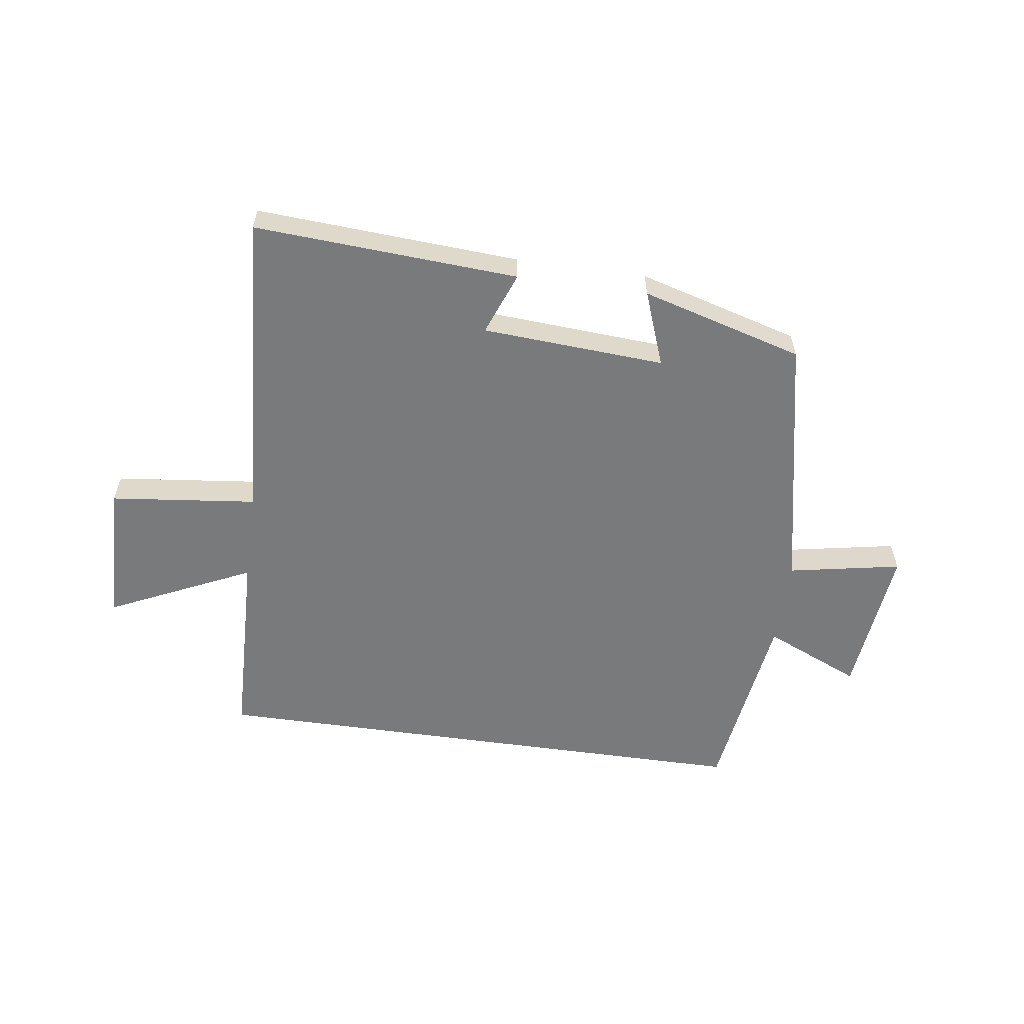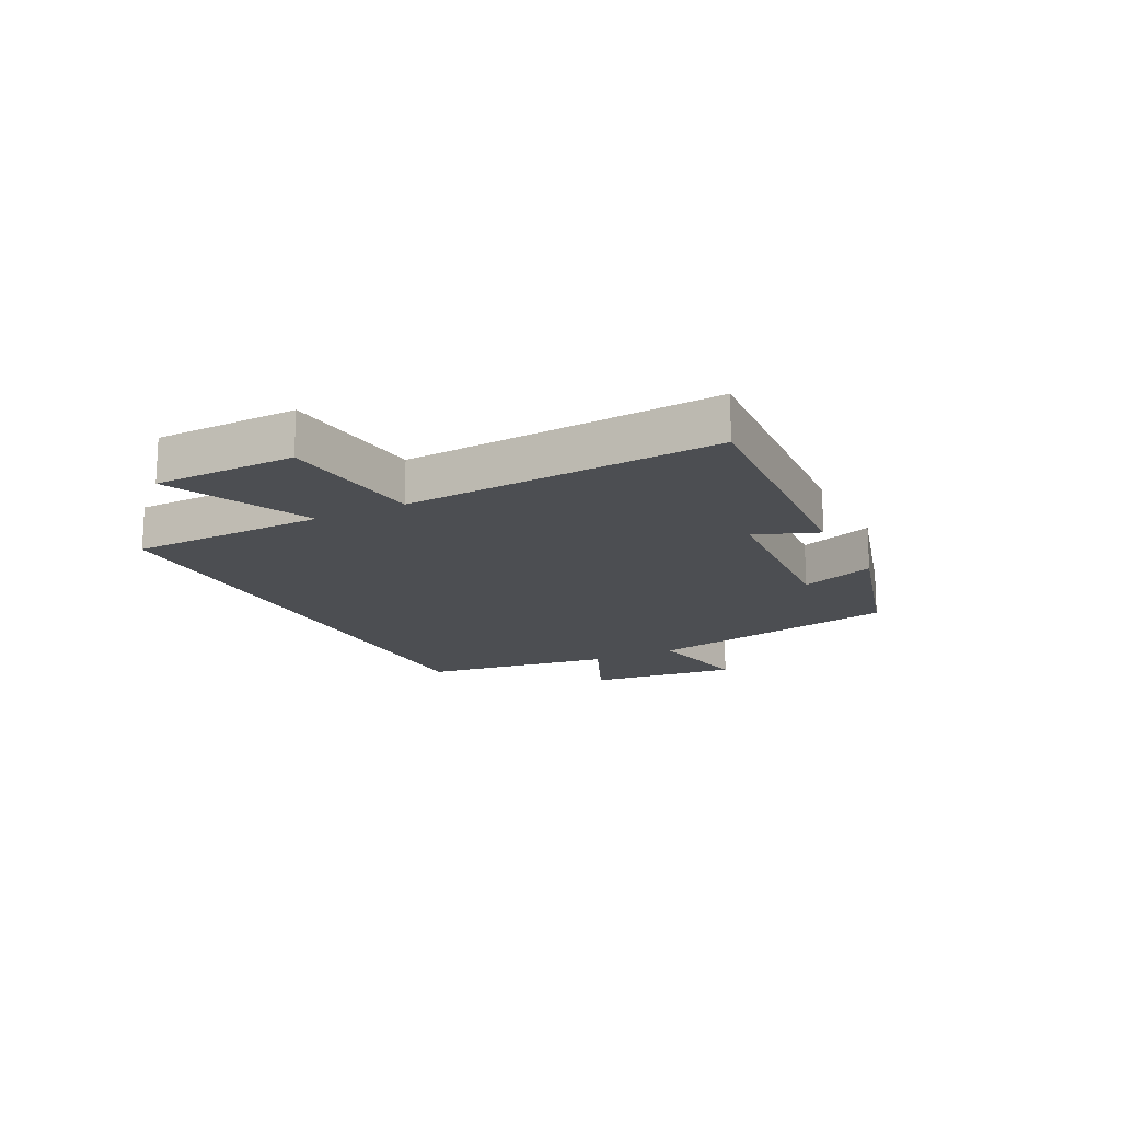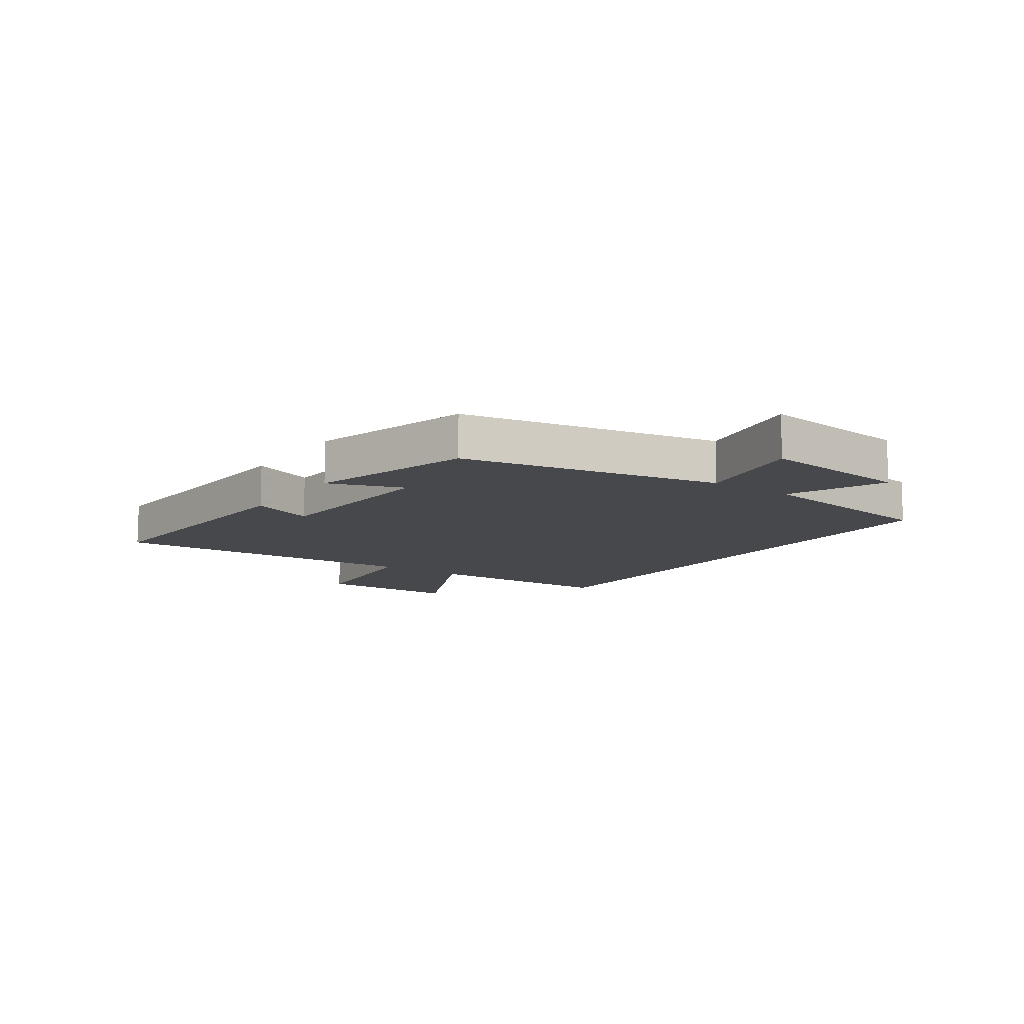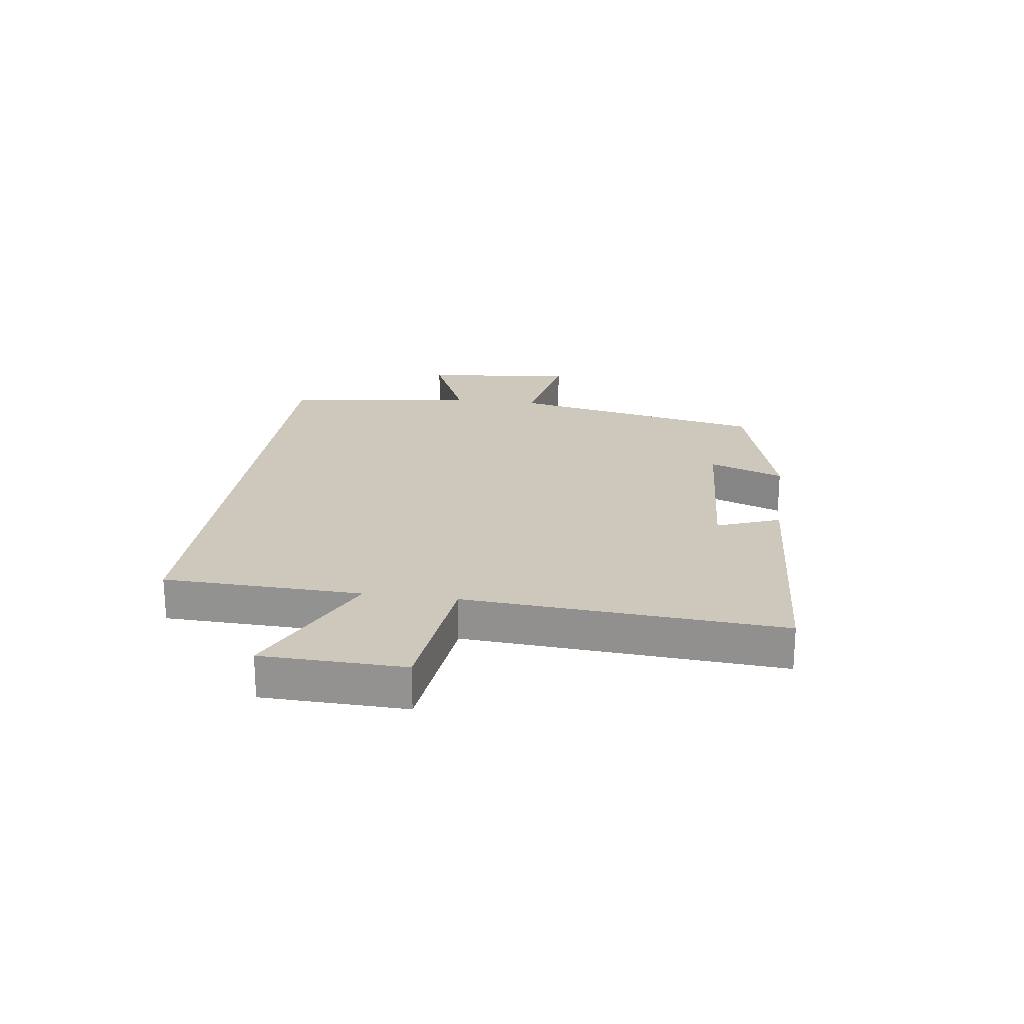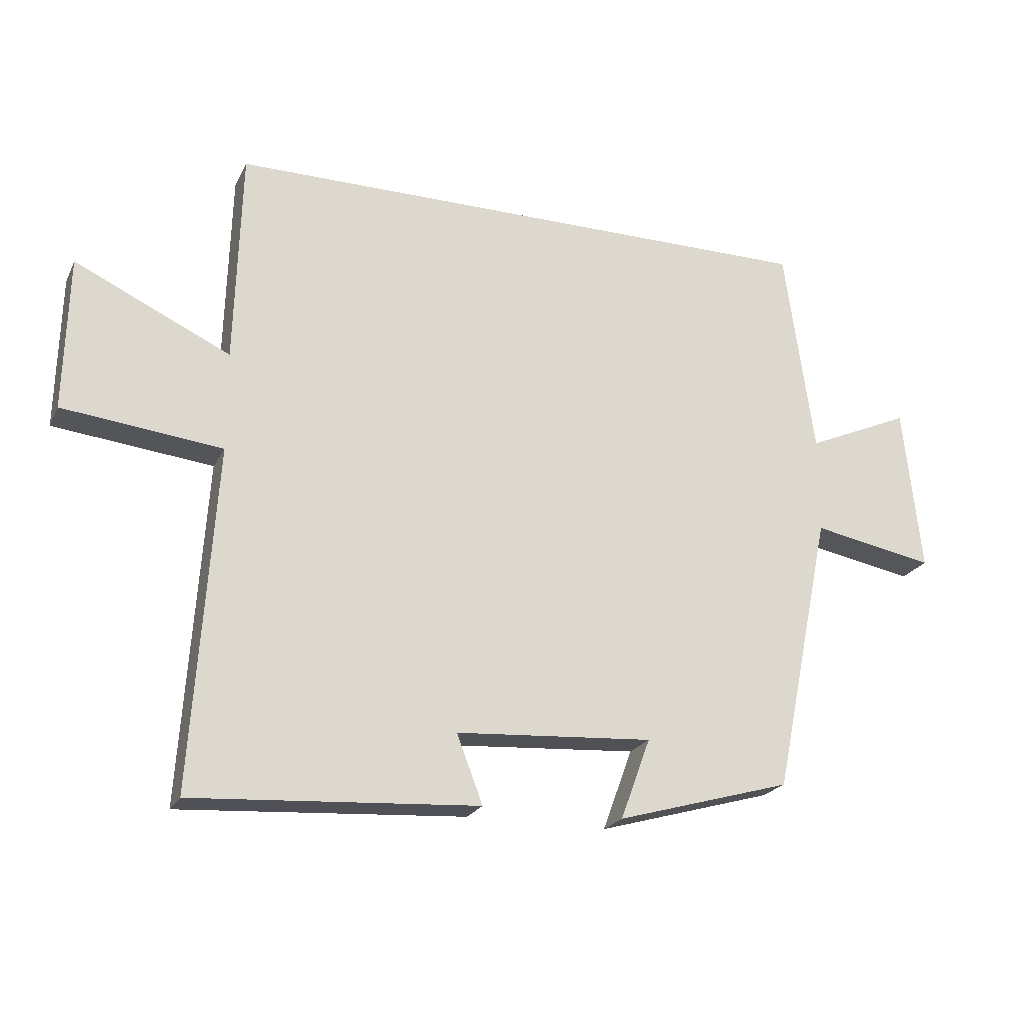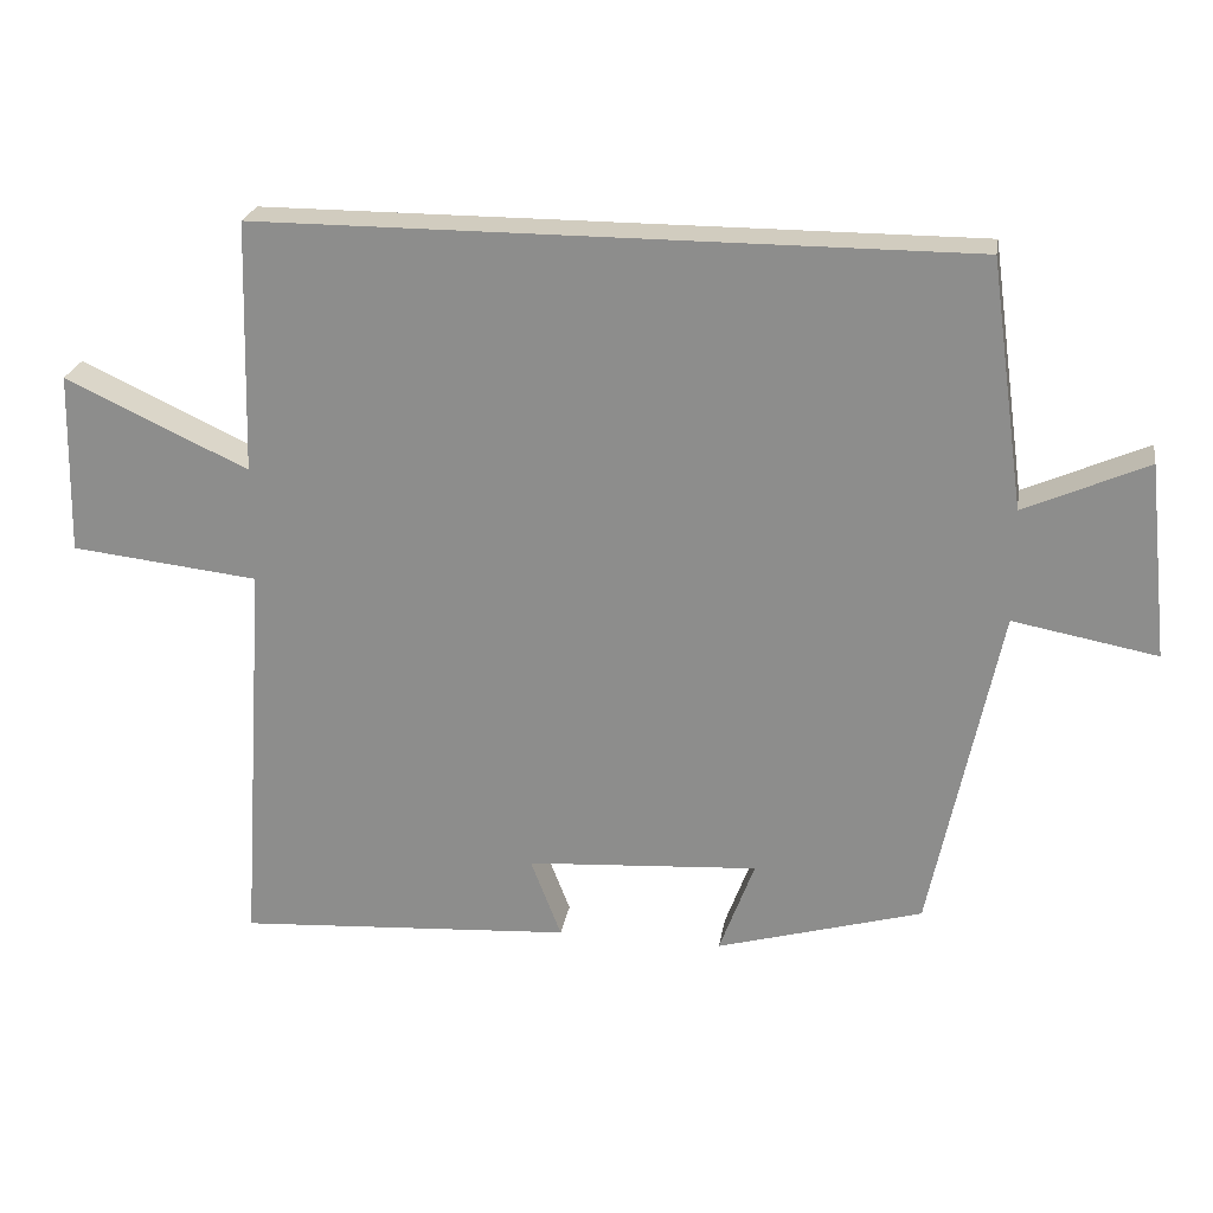
<metadata>
{"format":"obj","ext":"obj","renderer":"f3d","projection":"perspective","resolution":1024,"background":"white","views":[{"elev":-58.0,"azim":172.0,"up":"+Y"},{"elev":-16.5,"azim":116.7,"up":"+Y"},{"elev":-11.3,"azim":-125.1,"up":"+Y"},{"elev":21.8,"azim":97.9,"up":"+Y"},{"elev":-21.9,"azim":159.5,"up":"+Z"},{"elev":23.8,"azim":-170.7,"up":"+Z"}]}
</metadata>
<code>
v -0.409 0.07 -0.422
v -0.5 0.07 0.019
v -0.692 0.07 -0.017
v -0.664 0.07 0.243
v -0.5 0.07 0.171
v -0.454 0.07 0.5
v 0.49 0.07 0.5
v 0.5 0.07 0.164
v 0.744 0.07 0.278
v 0.75 0.07 0.036
v 0.5 0.07 0.008
v 0.536 0.07 -0.528
v 0.088 0.07 -0.5
v 0.129 0.07 -0.393
v -0.181 0.07 -0.373
v -0.134 0.07 -0.5
v -0.409 0 -0.422
v -0.5 0 0.019
v -0.692 0 -0.017
v -0.664 0 0.243
v -0.5 0 0.171
v -0.454 0 0.5
v 0.49 0 0.5
v 0.5 0 0.164
v 0.744 0 0.278
v 0.75 0 0.036
v 0.5 0 0.008
v 0.536 0 -0.528
v 0.088 0 -0.5
v 0.129 0 -0.393
v -0.181 0 -0.373
v -0.134 0 -0.5
f 15 16 1 2
f 14 15 2
f 11 12 13 14
f 11 14 2
f 8 9 10 11
f 8 11 2
f 5 6 7 8
f 5 8 2
f 2 3 4 5
f 18 17 32 31
f 18 31 30
f 30 29 28 27
f 18 30 27
f 27 26 25 24
f 18 27 24
f 24 23 22 21
f 18 24 21
f 21 20 19 18
f 1 17 18 2
f 2 18 19 3
f 3 19 20 4
f 4 20 21 5
f 5 21 22 6
f 6 22 23 7
f 7 23 24 8
f 8 24 25 9
f 9 25 26 10
f 10 26 27 11
f 11 27 28 12
f 12 28 29 13
f 13 29 30 14
f 14 30 31 15
f 15 31 32 16
f 16 32 17 1

</code>
